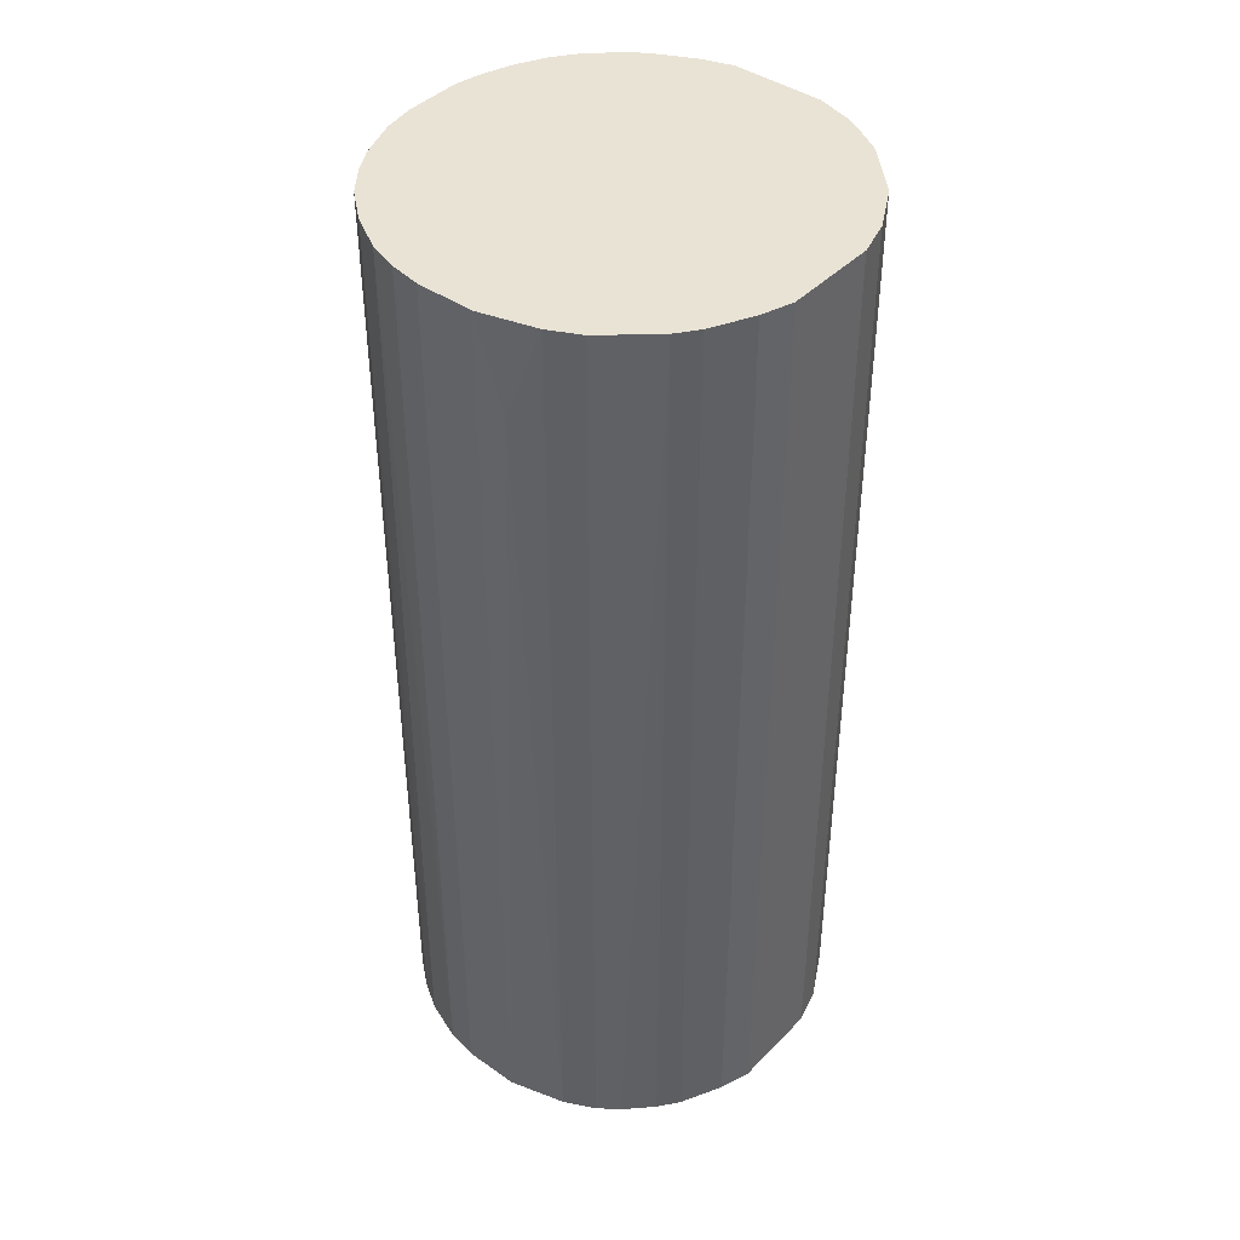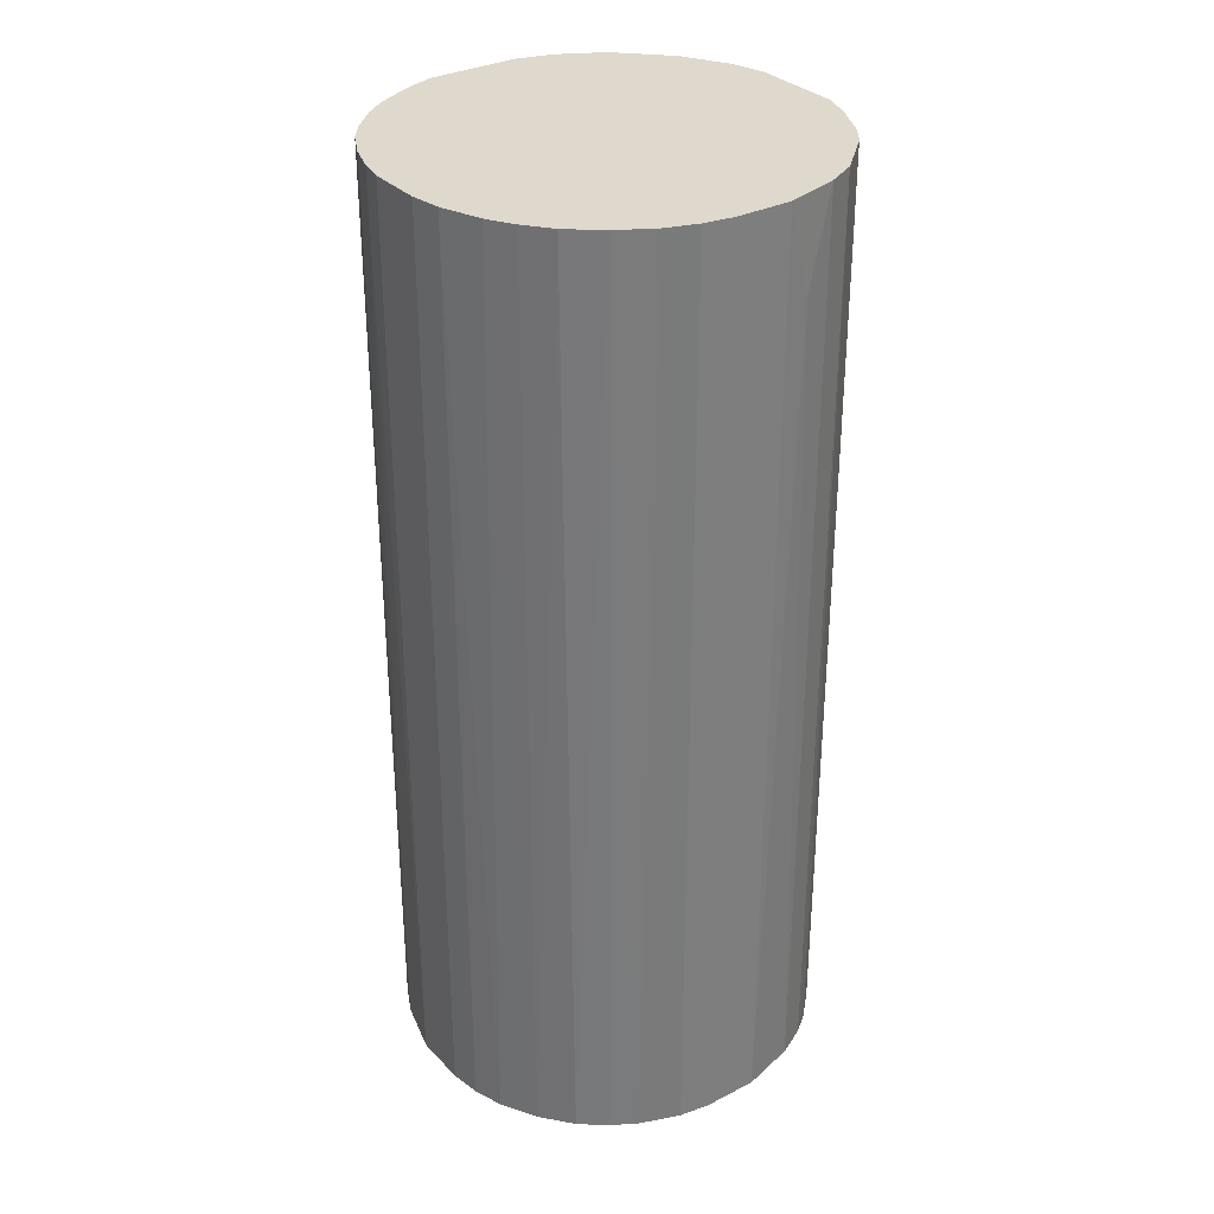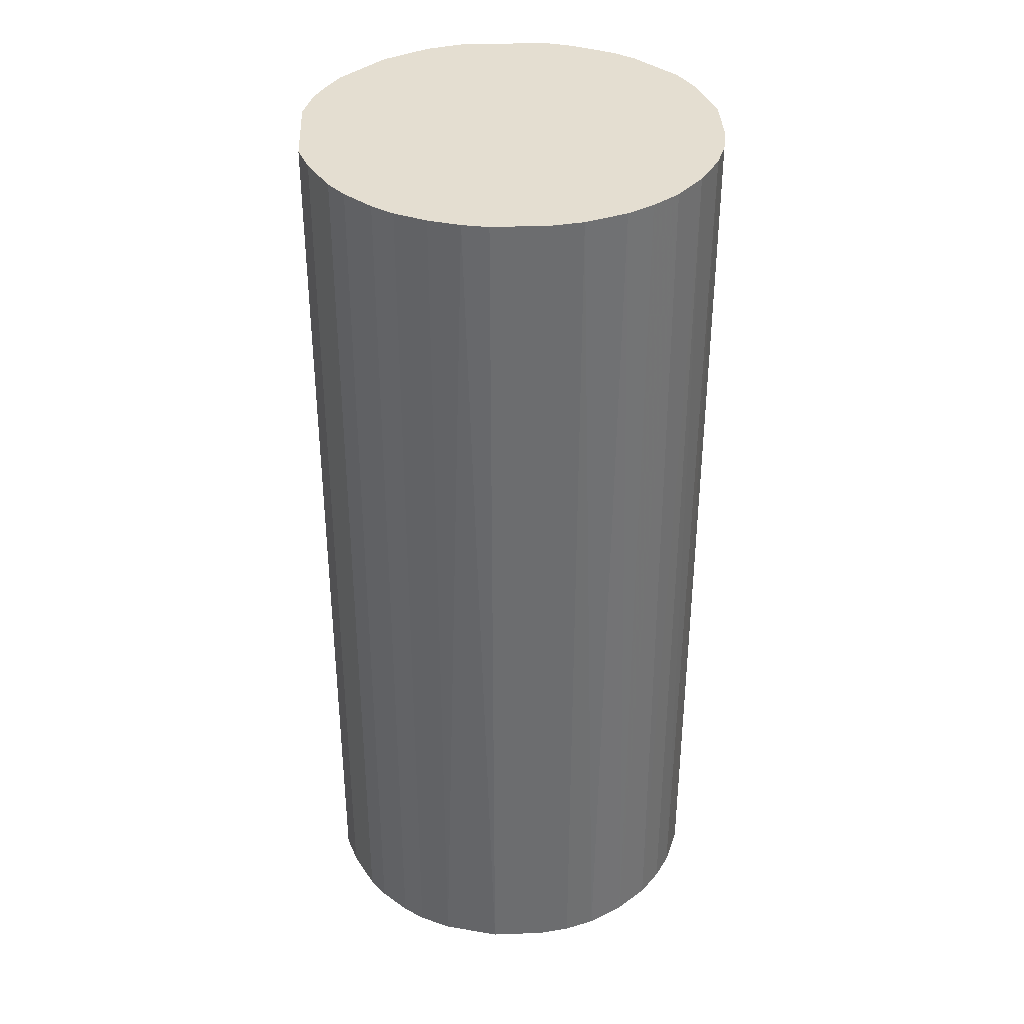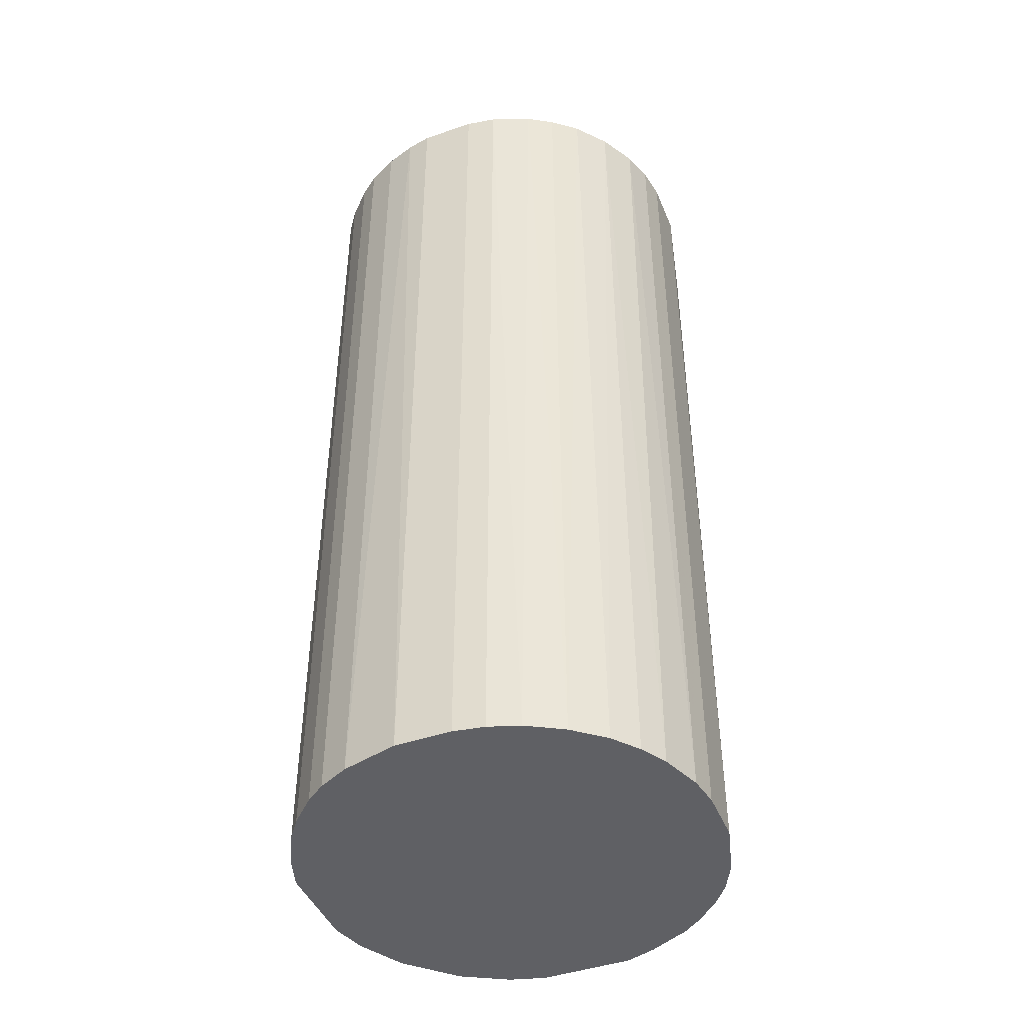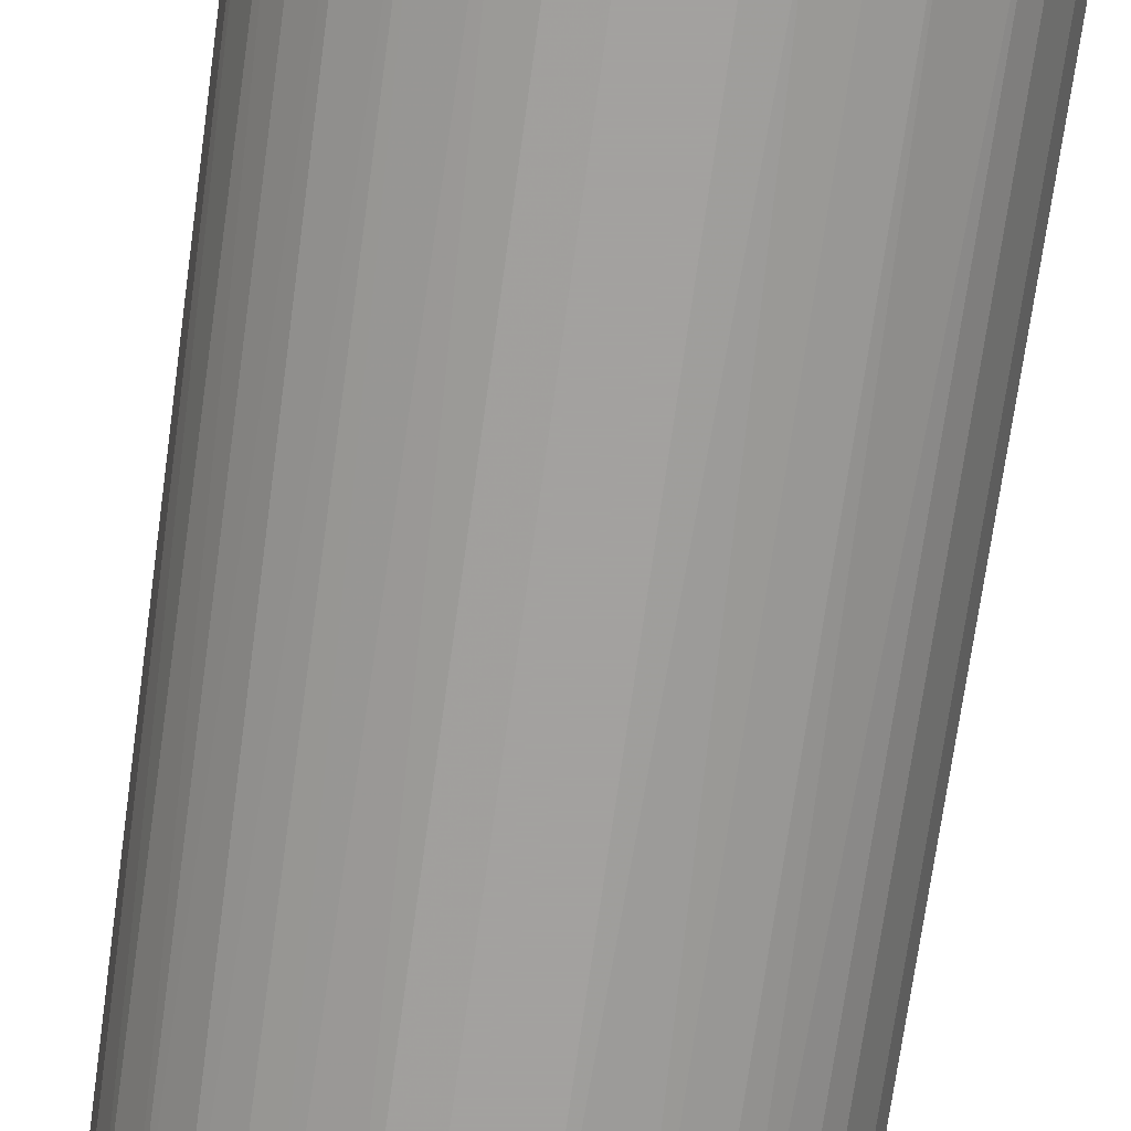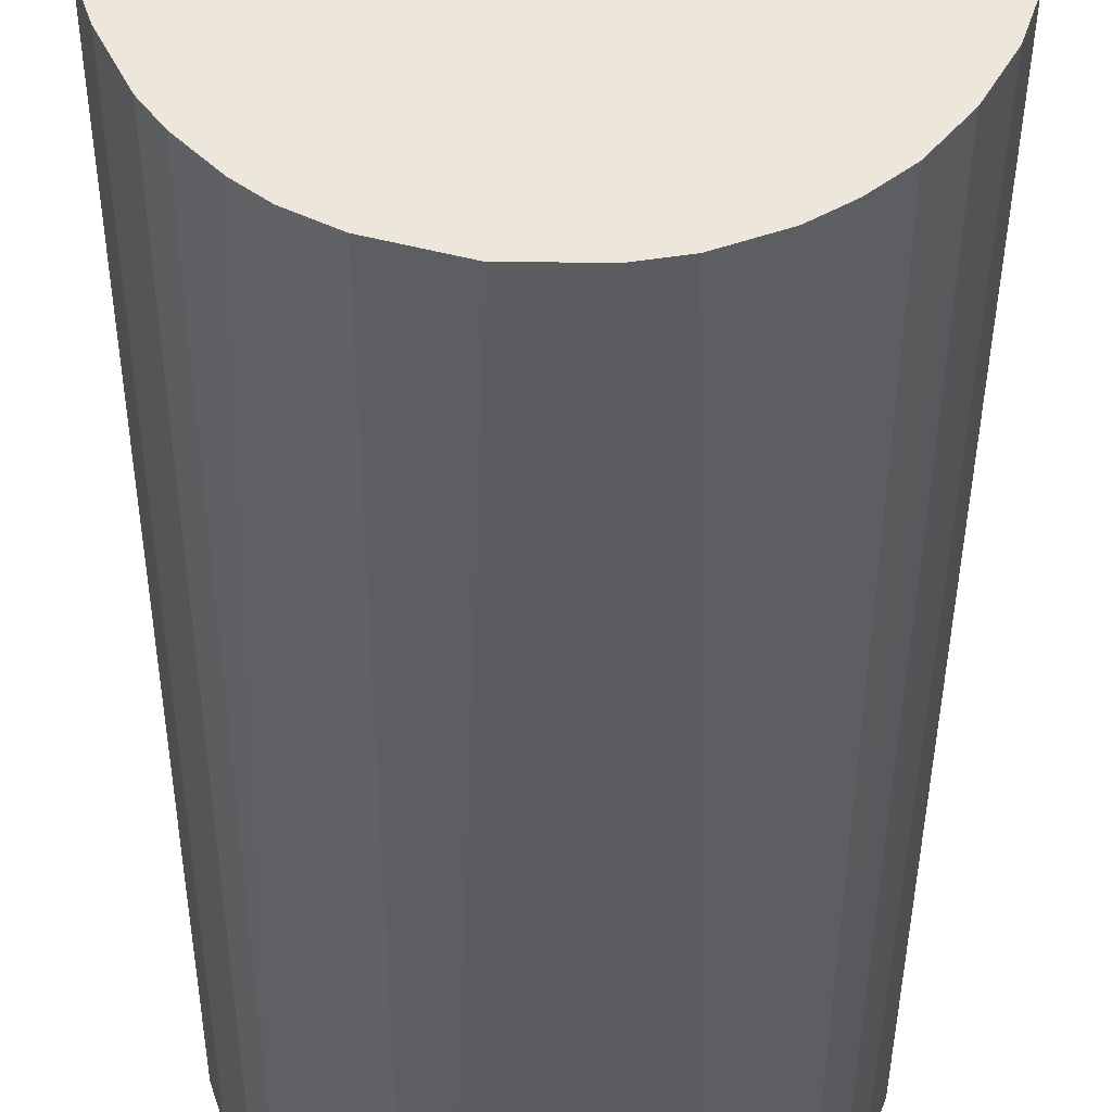
<metadata>
{"format":"obj","ext":"obj","renderer":"f3d","projection":"perspective","resolution":1024,"background":"white","views":[{"elev":42.2,"azim":39.9,"up":"+Z"},{"elev":32.0,"azim":-35.7,"up":"+Z"},{"elev":36.4,"azim":-92.8,"up":"+Z"},{"elev":-44.6,"azim":-68.3,"up":"+Z"},{"elev":-72.3,"azim":-7.9,"up":"+Y"},{"elev":-37.0,"azim":179.7,"up":"+Y"}]}
</metadata>
<code>
o convex_0
v -0.02105 -0.005859 -0.04872
v 0.02138 0.004611 0.04872
v 0.02033 0.008278 0.04872
v -0.02105 -0.005859 0.04872
v 0.008803 -0.02 -0.04872
v 0.004615 0.02138 -0.04872
v -0.01214 0.01823 0.04872
v -0.002714 -0.02158 0.04872
v 0.02138 0.004611 -0.04872
v -0.01843 0.01195 -0.04872
v 0.01824 -0.01214 0.04872
v -0.01267 -0.01791 -0.04872
v 0.01038 0.01928 0.04872
v 0.02033 -0.007953 -0.04872
v -0.02105 0.005662 0.04872
v 0.01771 0.01299 -0.04872
v -0.01581 -0.01529 0.04872
v -0.004812 0.02138 -0.04872
v -0.004812 0.02138 0.04872
v 0.008803 -0.02 0.04872
v -0.002714 -0.02158 -0.04872
v 0.02138 -0.004808 0.04872
v -0.02158 0.003043 -0.04872
v 0.01404 -0.01685 -0.04872
v -0.01214 0.01823 -0.04872
v -0.009 -0.02 0.04872
v -0.01686 0.01404 0.04872
v -0.01791 -0.01267 -0.04872
v 0.01299 0.01771 -0.04872
v 0.01771 0.01299 0.04872
v 0.004615 0.02138 0.04872
v 0.003043 -0.02158 0.04872
v 0.01195 -0.01843 0.04872
v 0.02138 -0.004808 -0.04872
v -0.01948 -0.01005 0.04872
v -0.02158 -0.002714 0.04872
v 0.003043 -0.02158 -0.04872
v -0.005859 -0.02105 -0.04872
v 0.01824 -0.01214 -0.04872
v 0.008282 0.02033 -0.04872
v 0.01299 0.01771 0.04872
v -0.02 0.008803 0.04872
v -0.02 0.008803 -0.04872
v -0.01424 0.01666 -0.04872
v 0.01666 -0.01424 0.04872
v 0.02033 0.008278 -0.04872
v -0.007953 0.02033 -0.04872
v -0.02 -0.009 -0.04872
v -0.01267 -0.01791 0.04872
v -0.01529 -0.01581 -0.04872
v -0.02158 0.003043 0.04872
v -0.02158 -0.002714 -0.04872
v -0.01005 -0.01948 -0.04872
v 0.005662 -0.02105 0.03929
v -0.007953 0.02033 0.04872
v 0.02033 -0.007953 0.04872
v 0.01195 -0.01843 -0.04872
v -0.005859 -0.02105 0.04872
v -0.01843 0.01195 0.04872
v 0.008282 0.02033 0.04872
v -0.01424 0.01666 0.04872
v 0.01666 -0.01424 -0.04872
v -0.01686 0.01404 -0.04872
v -0.01791 -0.01267 0.04872
f 35 28 64
f 2 3 4
f 5 1 6
f 4 3 7
f 2 4 8
f 3 2 9
f 5 6 9
f 6 1 10
f 2 8 11
f 1 5 12
f 7 3 13
f 5 9 14
f 4 7 15
f 9 6 16
f 8 4 17
f 6 10 18
f 7 13 19
f 6 18 19
f 11 8 20
f 12 5 21
f 9 2 22
f 2 11 22
f 10 1 23
f 5 14 24
f 18 10 25
f 8 17 26
f 15 7 27
f 1 12 28
f 16 6 29
f 16 29 30
f 13 3 30
f 3 16 30
f 6 19 31
f 19 13 31
f 20 8 32
f 8 21 32
f 20 5 33
f 11 20 33
f 14 9 34
f 9 22 34
f 22 14 34
f 17 4 35
f 1 4 36
f 4 15 36
f 21 5 37
f 32 21 37
f 21 8 38
f 12 21 38
f 14 11 39
f 24 14 39
f 29 6 40
f 13 29 40
f 6 31 40
f 29 13 41
f 30 29 41
f 13 30 41
f 15 27 42
f 10 23 43
f 23 15 43
f 42 10 43
f 15 42 43
f 7 25 44
f 25 10 44
f 11 33 45
f 33 24 45
f 39 11 45
f 3 9 46
f 16 3 46
f 9 16 46
f 19 18 47
f 25 7 47
f 18 25 47
f 4 1 48
f 1 28 48
f 35 4 48
f 28 35 48
f 26 17 49
f 28 12 50
f 17 28 50
f 12 49 50
f 49 17 50
f 15 23 51
f 36 15 51
f 23 36 51
f 23 1 52
f 1 36 52
f 36 23 52
f 12 38 53
f 38 26 53
f 49 12 53
f 26 49 53
f 5 20 54
f 20 32 54
f 37 5 54
f 32 37 54
f 7 19 55
f 47 7 55
f 19 47 55
f 11 14 56
f 22 11 56
f 14 22 56
f 5 24 57
f 33 5 57
f 24 33 57
f 8 26 58
f 38 8 58
f 26 38 58
f 27 10 59
f 10 42 59
f 42 27 59
f 31 13 60
f 13 40 60
f 40 31 60
f 27 7 61
f 7 44 61
f 44 27 61
f 24 39 62
f 45 24 62
f 39 45 62
f 10 27 63
f 44 10 63
f 27 44 63
f 28 17 64
f 17 35 64

</code>
